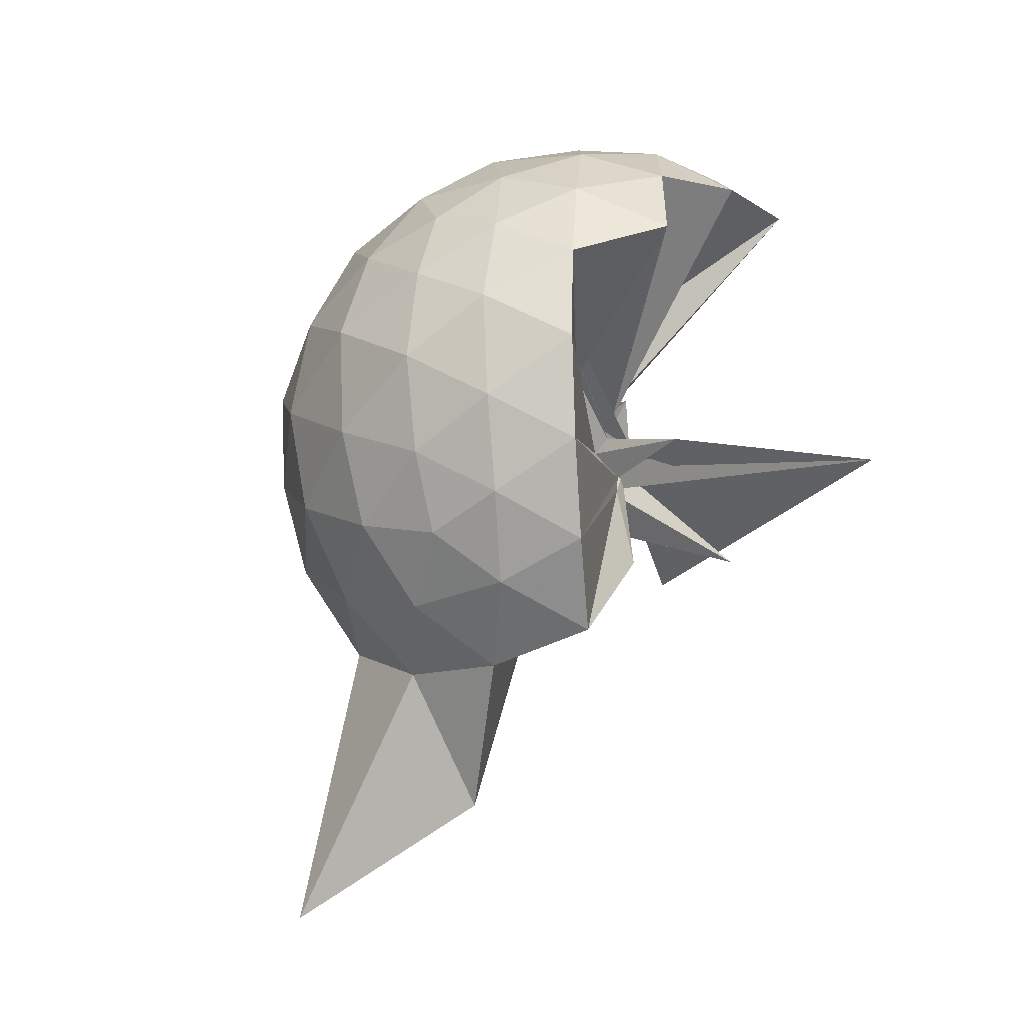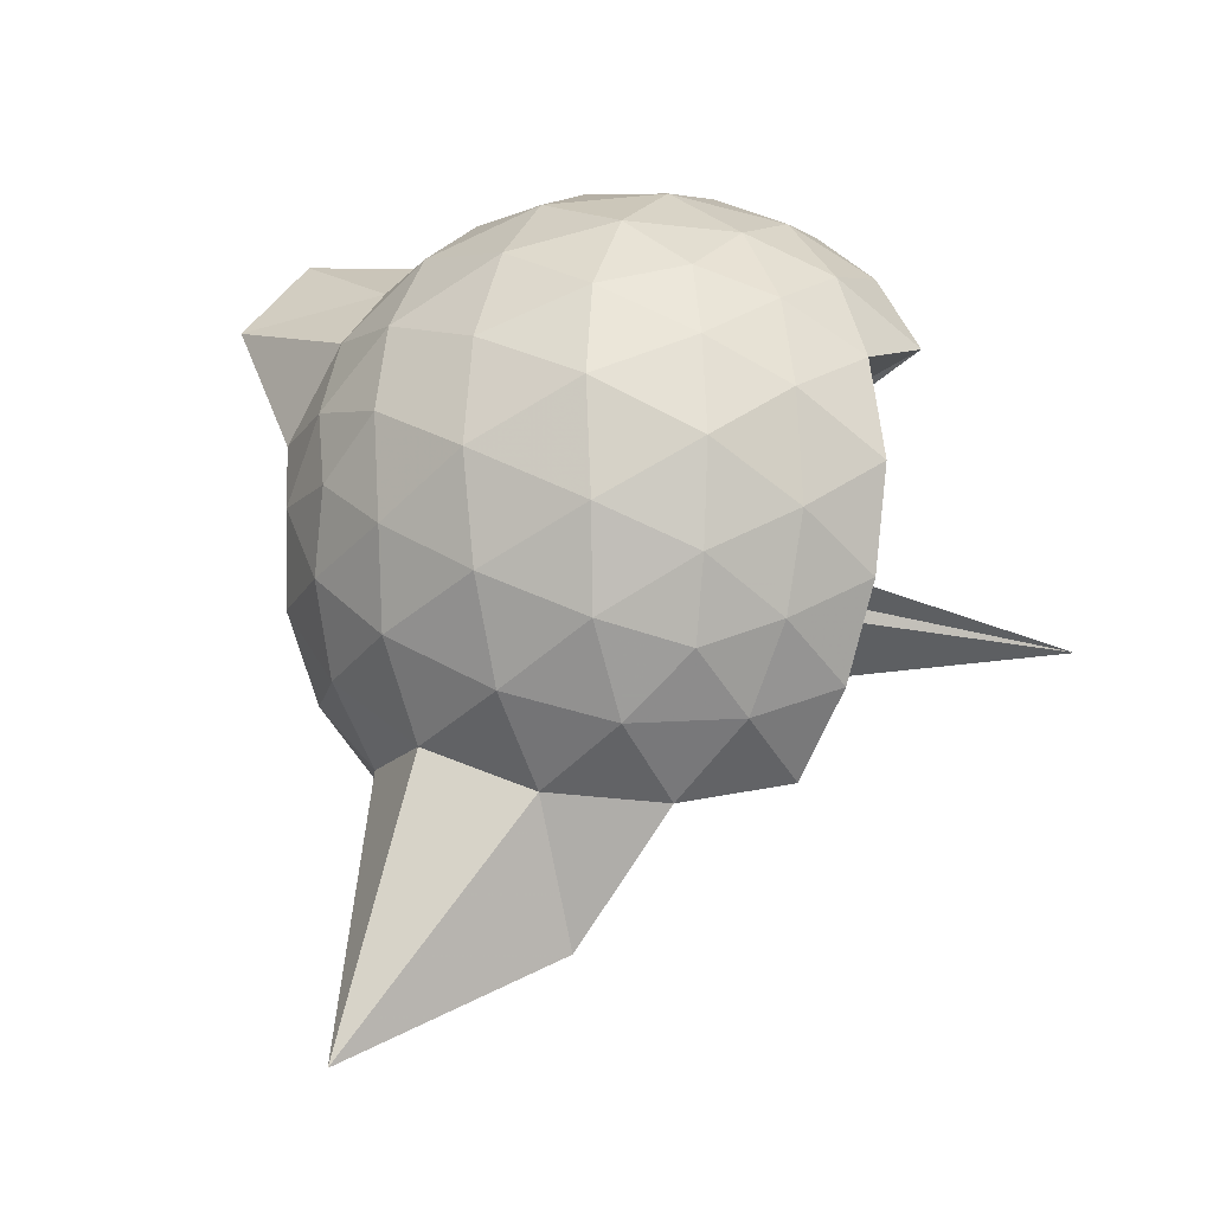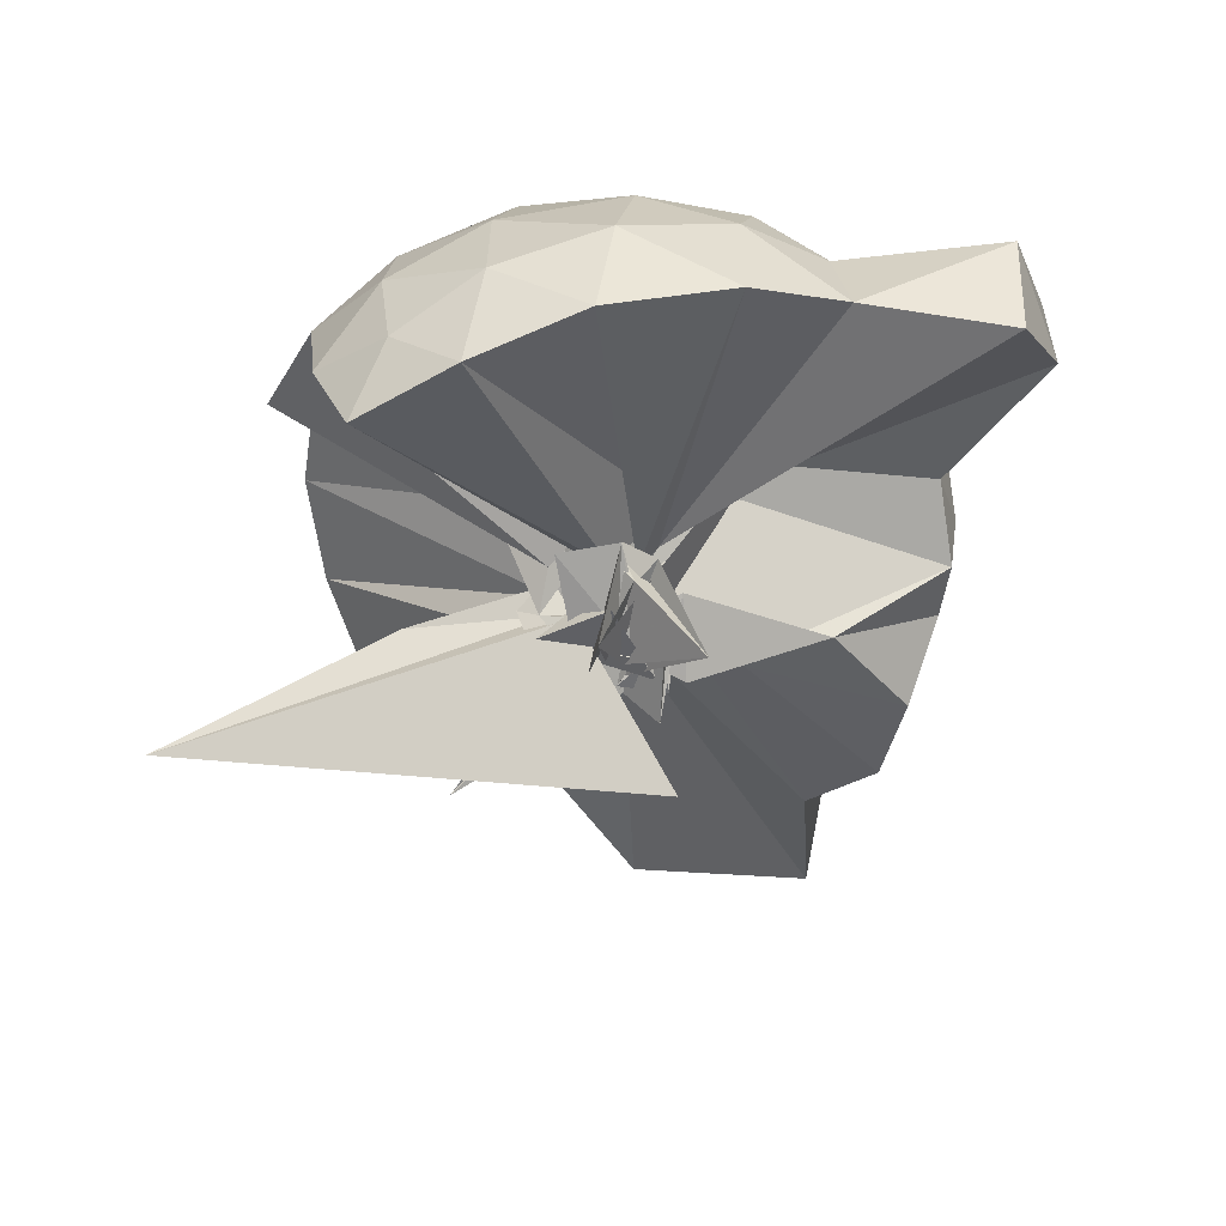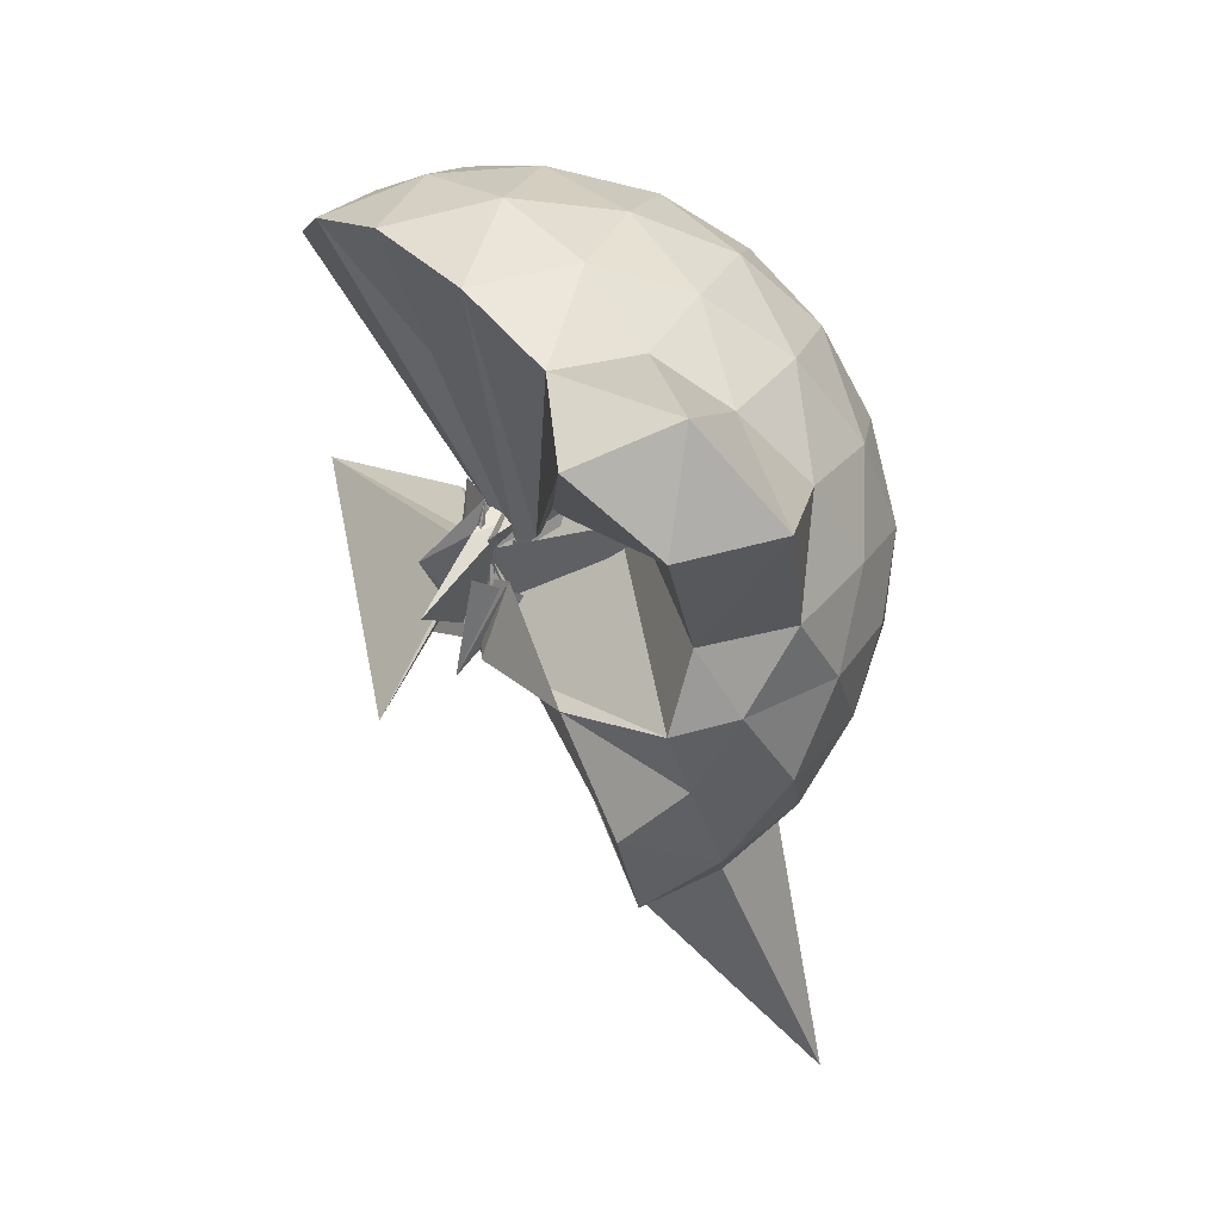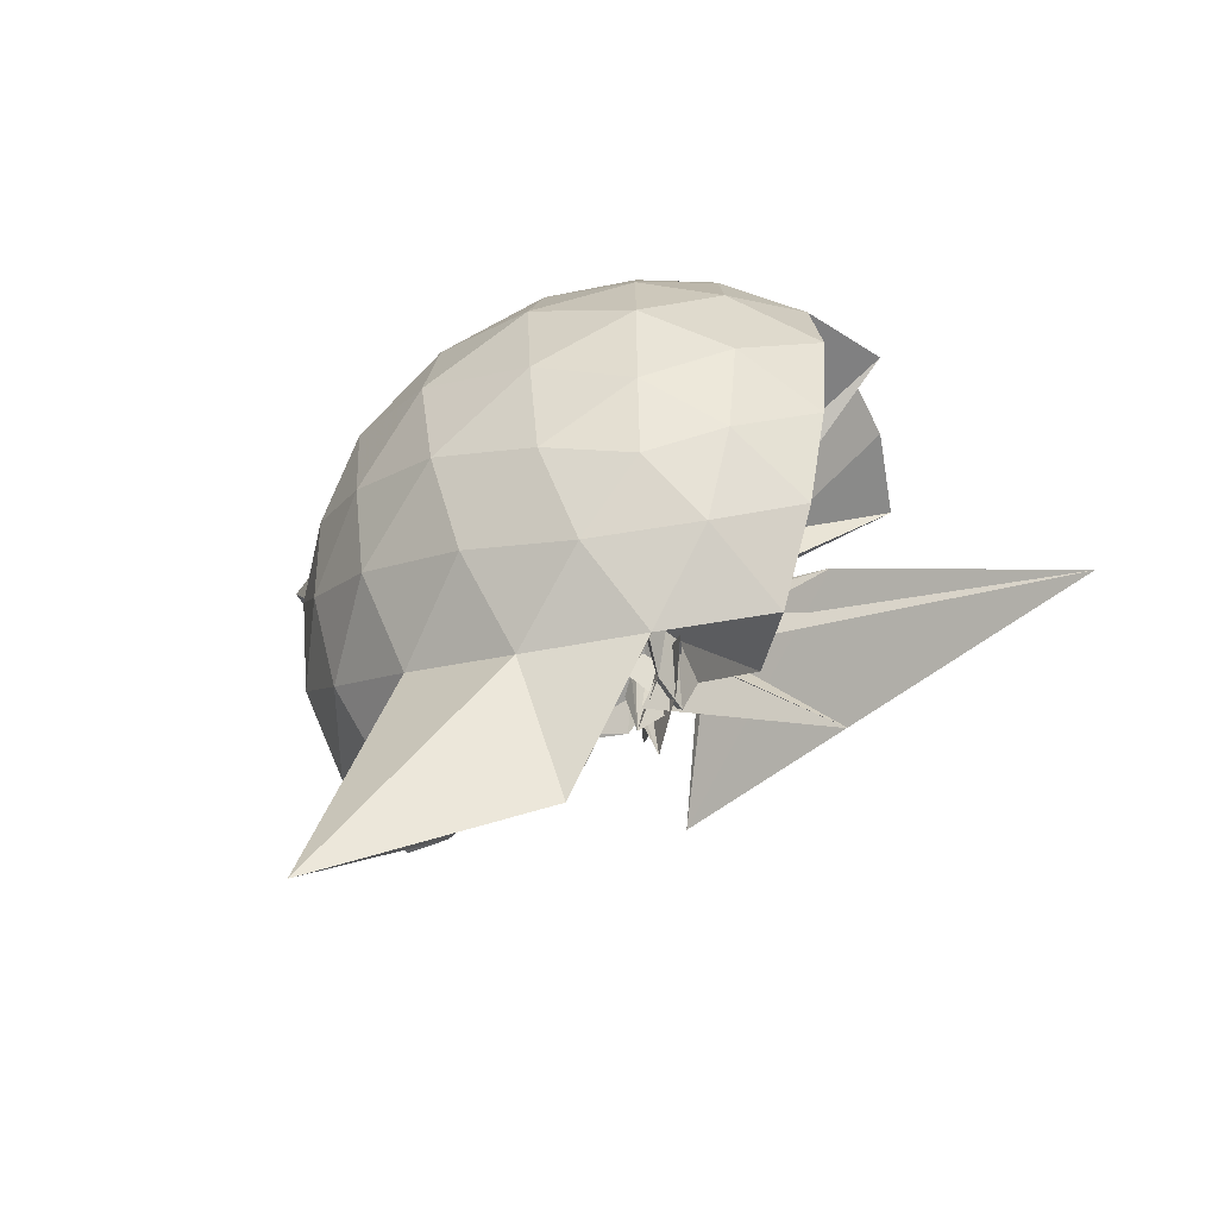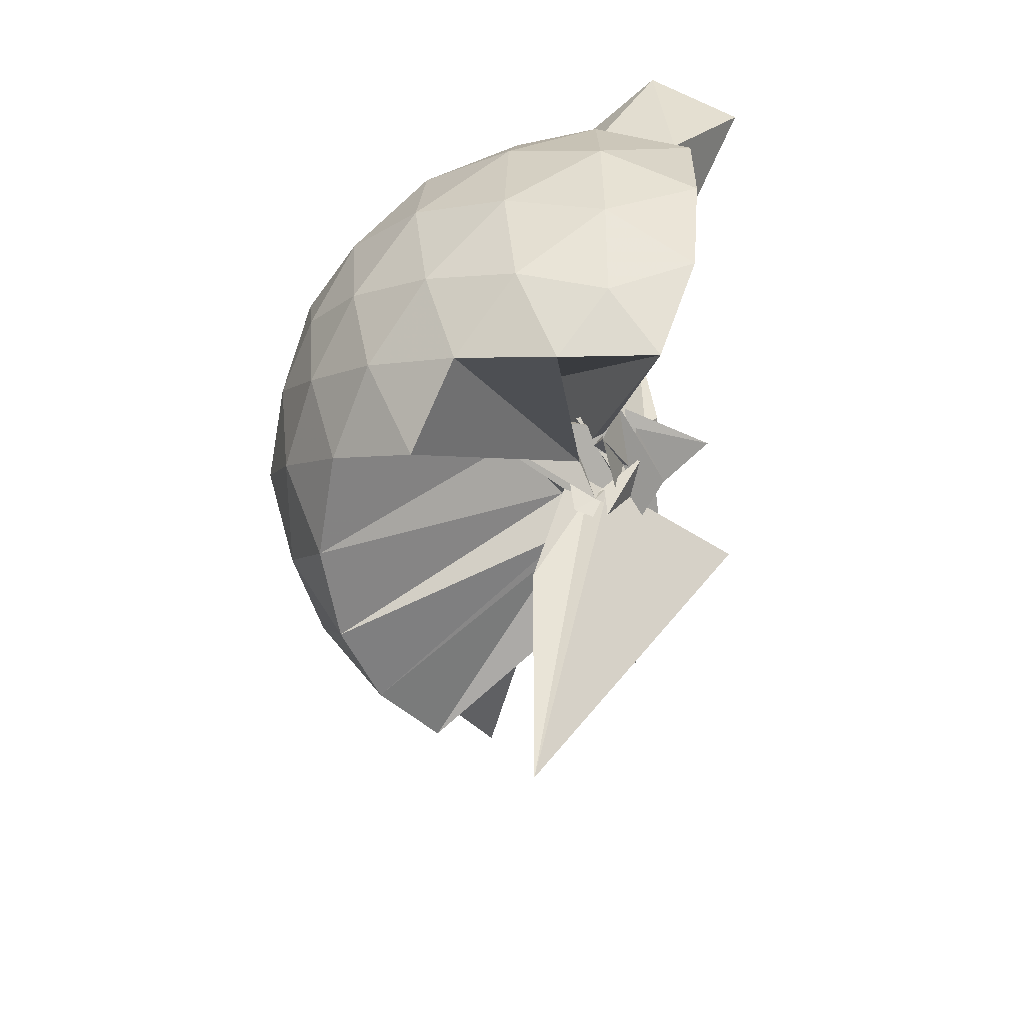
<metadata>
{"format":"obj","ext":"obj","renderer":"f3d","projection":"perspective","resolution":1024,"background":"white","views":[{"elev":-18.3,"azim":158.4,"up":"+Y"},{"elev":-14.3,"azim":115.9,"up":"+Y"},{"elev":32.8,"azim":-82.0,"up":"+Y"},{"elev":34.0,"azim":-9.4,"up":"+Y"},{"elev":-57.9,"azim":129.5,"up":"+Y"},{"elev":29.5,"azim":-151.4,"up":"+Y"}]}
</metadata>
<code>
v -0.07883 -0.4622 1.074
v 0.03168 -0.2812 0.6736
v 0.9015 -0.2635 1.366
v 0.8245 -0.03348 1.433
v 0.6843 0.2147 1.457
v 0.4951 0.421 1.433
v 0.3005 0.5541 1.366
v 0.05113 0.569 1.438
v 0.08317 -0.1655 0.9777
v 0.01401 -0.2767 0.9043
v -0.05638 -0.3515 0.8543
v 0.09643 -0.1525 0.8644
v -0.2351 -0.2746 1.144
v 0.07241 -0.4311 0.765
v -0.04625 -0.3749 0.9131
v -0.0866 -0.4834 0.8964
v -0.0632 -0.5087 1.028
v -0.0336 -0.2179 0.9637
v 0.2981 -1.086 1.37
v 0.4956 -0.9488 1.432
v 0.6843 -0.7389 1.458
v 0.8233 -0.4916 1.433
v 0.9807 -0.1124 1.166
v 0.8764 0.1579 1.192
v 0.6921 0.4131 1.192
v 0.4601 0.589 1.162
v 0.1872 0.6907 1.155
v -0.1091 0.6688 1.197
v 0.0363 -0.2009 0.9328
v 0.02441 -0.2789 0.8029
v 0.1169 -0.07303 0.6775
v -0.07907 -0.166 0.9385
v -0.08188 -0.4263 0.8716
v 0.0192 -0.3643 0.8431
v -0.02539 -0.4807 0.9821
v -0.07553 -0.3606 1.007
v 0.00476 -0.4413 0.8974
v 0.1332 -0.3998 0.8343
v 0.8123 -1.767 1.36
v 0.6898 -0.9397 1.187
v 0.8763 -0.6812 1.191
v 0.9689 -0.4119 1.154
v 0.9762 0.04721 0.8801
v 0.8355 0.3247 0.874
v 0.6181 0.5416 0.874
v 0.3377 0.682 0.8819
v 0.0319 0.7391 0.875
v -0.2779 0.6814 0.8725
v 0.1568 -0.07577 1.002
v -0.0398 -0.2786 0.8637
v -0.1223 -0.4814 0.8122
v -0.2134 -0.2827 0.8666
v 0.4225 0.03869 1.246
v -0.308 -0.7086 0.498
v 0.002079 -0.324 0.9313
v -0.06693 -0.5441 0.872
v 0.1147 -0.278 0.7571
v 0.4055 -1.464 0.8778
v 0.6139 -1.071 0.8721
v 0.8359 -0.8493 0.8782
v 0.9761 -0.5721 0.8705
v 1.033 -0.2628 0.875
v 0.8768 0.176 0.5912
v 0.7061 0.4116 0.5905
v 0.4719 0.5728 0.5629
v 0.1735 0.669 0.555
v -0.1242 0.6859 0.5957
v -0.4059 0.5843 0.5865
v 6.571e-05 -0.1773 0.8668
v -0.0648 -0.1144 0.7356
v -0.03739 -0.08447 0.9007
v -0.04284 -0.4644 0.9325
v -0.07307 -0.3616 0.7588
v -0.02978 -0.3927 0.8147
v -0.06394 -0.4603 0.8317
v -0.03564 -0.5239 0.7909
v 0.05268 -0.2754 0.8783
v 0.4664 -1.102 0.5595
v 0.7072 -0.9355 0.592
v 0.8767 -0.7017 0.5901
v 0.9591 -0.4261 0.5539
v 0.9691 -0.09957 0.5638
v 0.7299 0.2435 0.3782
v 0.5386 0.3903 0.318
v 0.2804 0.5066 0.2926
v 0.007013 0.5713 0.3151
v -0.2422 0.5525 0.3831
v -0.4333 0.4228 0.321
v 0.1135 -0.3085 0.9256
v -0.1153 -0.3753 0.9633
v -0.1054 -0.4433 1.001
v -0.1299 -0.2268 0.8884
v 0.02297 -0.3921 0.7202
v -0.04188 -0.4306 0.7879
v -0.004652 -0.4596 0.7965
v -0.001344 -0.7284 0.561
v 0.2729 -1.038 0.2956
v 0.5384 -0.9157 0.3186
v 0.7292 -0.7691 0.3777
v 0.8064 -0.5472 0.32
v 0.8484 -0.263 0.2881
v 0.807 0.02094 0.3203
v 0.7372 -0.2562 1.584
v 0.6136 -0.03372 1.668
v 0.5297 0.3651 1.894
v 0.3071 0.6334 1.813
v 0.01955 0.544 1.844
v 0.1053 -0.2142 0.8876
v 0.06255 -0.1061 0.8059
v -0.01663 -0.1367 0.9906
v -0.03096 -0.5037 0.8625
v -0.0915 -0.2508 1.022
v 0.04245 -0.3088 1.026
v 0.02851 -0.3809 0.9745
v 0.2515 -0.9334 1.568
v 0.4495 -0.7444 1.645
v 0.6213 -0.5077 1.65
v 0.4706 -0.251 1.722
v 0.3573 -0.06599 1.674
v 0.2433 0.3445 1.936
v 0.132 -0.1258 0.9221
v -0.1133 -0.3247 0.8201
v -0.02903 -0.2871 0.97
v -0.1411 -0.5524 1.015
v -0.02086 -0.3997 1.022
v 0.1841 -0.6603 1.635
v 0.3525 -0.4766 1.697
v 0.2887 -0.2856 1.721
v 0.2801 -0.00229 0.7364
v -0.06177 -0.4185 0.9688
v 0.001489 -0.2434 1.052
v 0.07318 -0.3897 1.434
v 0.609 0.1612 0.1848
v 0.3712 0.2909 0.1204
v 0.08732 0.3828 0.1126
v -0.1914 0.419 0.1832
v 0.1986 -0.04424 0.9012
v -0.02709 -0.3174 0.6297
v -0.1059 -0.3559 0.6723
v -0.006877 -0.3462 0.6728
v -0.01099 -0.4305 0.7311
v -0.03292 -0.3876 0.7077
v 0.02268 -0.4751 0.6272
v 0.3682 -0.8201 0.1212
v 0.6088 -0.6872 0.1845
v 0.6603 -0.4206 0.1127
v 0.6711 -0.1059 0.1231
v 0.4315 0.03083 0.01498
v 0.1444 0.1377 -0.03223
v -0.001437 -0.1951 0.7088
v -0.06409 -0.3009 0.6944
v -0.06425 -0.2989 0.7866
v -0.3714 -0.6143 -0.2721
v -0.01628 -0.3221 0.7494
v 0.008206 -0.4198 0.6499
v 0.4301 -0.5582 0.01191
v 0.4575 -0.2629 -0.03618
v 0.1737 -0.1218 0.5905
v 0.3744 0.1125 0.3606
v -0.3519 -0.619 1.087
v -0.04314 -0.3891 0.3314
v 0.05709 -0.3222 0.7147
f 3 23 4
f 4 23 24
f 4 24 5
f 5 24 25
f 5 25 6
f 6 25 26
f 6 26 7
f 7 26 27
f 7 27 8
f 8 27 28
f 8 28 9
f 9 28 29
f 9 29 10
f 10 29 30
f 10 30 11
f 11 30 31
f 11 31 12
f 12 31 32
f 12 32 13
f 13 32 33
f 13 33 14
f 14 33 34
f 14 34 15
f 15 34 35
f 15 35 16
f 16 35 36
f 16 36 17
f 17 36 37
f 17 37 18
f 18 37 38
f 18 38 19
f 19 38 39
f 19 39 20
f 20 39 40
f 20 40 21
f 21 40 41
f 21 41 22
f 22 41 42
f 22 42 3
f 3 42 23
f 23 43 24
f 24 43 44
f 24 44 25
f 25 44 45
f 25 45 26
f 26 45 46
f 26 46 27
f 27 46 47
f 27 47 28
f 28 47 48
f 28 48 29
f 29 48 49
f 29 49 30
f 30 49 50
f 30 50 31
f 31 50 51
f 31 51 32
f 32 51 52
f 32 52 33
f 33 52 53
f 33 53 34
f 34 53 54
f 34 54 35
f 35 54 55
f 35 55 36
f 36 55 56
f 36 56 37
f 37 56 57
f 37 57 38
f 38 57 58
f 38 58 39
f 39 58 59
f 39 59 40
f 40 59 60
f 40 60 41
f 41 60 61
f 41 61 42
f 42 61 62
f 42 62 23
f 23 62 43
f 43 63 44
f 44 63 64
f 44 64 45
f 45 64 65
f 45 65 46
f 46 65 66
f 46 66 47
f 47 66 67
f 47 67 48
f 48 67 68
f 48 68 49
f 49 68 69
f 49 69 50
f 50 69 70
f 50 70 51
f 51 70 71
f 51 71 52
f 52 71 72
f 52 72 53
f 53 72 73
f 53 73 54
f 54 73 74
f 54 74 55
f 55 74 75
f 55 75 56
f 56 75 76
f 56 76 57
f 57 76 77
f 57 77 58
f 58 77 78
f 58 78 59
f 59 78 79
f 59 79 60
f 60 79 80
f 60 80 61
f 61 80 81
f 61 81 62
f 62 81 82
f 62 82 43
f 43 82 63
f 63 83 64
f 64 83 84
f 64 84 65
f 65 84 85
f 65 85 66
f 66 85 86
f 66 86 67
f 67 86 87
f 67 87 68
f 68 87 88
f 68 88 69
f 69 88 89
f 69 89 70
f 70 89 90
f 70 90 71
f 71 90 91
f 71 91 72
f 72 91 92
f 72 92 73
f 73 92 93
f 73 93 74
f 74 93 94
f 74 94 75
f 75 94 95
f 75 95 76
f 76 95 96
f 76 96 77
f 77 96 97
f 77 97 78
f 78 97 98
f 78 98 79
f 79 98 99
f 79 99 80
f 80 99 100
f 80 100 81
f 81 100 101
f 81 101 82
f 82 101 102
f 82 102 63
f 63 102 83
f 103 104 118
f 104 119 118
f 104 105 119
f 105 120 119
f 105 106 120
f 106 107 120
f 107 121 120
f 107 108 121
f 108 122 121
f 108 109 122
f 109 110 122
f 110 123 122
f 110 111 123
f 111 124 123
f 111 112 124
f 112 113 124
f 113 125 124
f 113 114 125
f 114 126 125
f 114 115 126
f 115 116 126
f 116 127 126
f 116 117 127
f 117 118 127
f 117 103 118
f 118 119 128
f 119 129 128
f 119 120 129
f 120 121 129
f 121 130 129
f 121 122 130
f 122 123 130
f 123 131 130
f 123 124 131
f 124 125 131
f 125 132 131
f 125 126 132
f 126 127 132
f 127 128 132
f 127 118 128
f 133 148 134
f 134 148 149
f 134 149 135
f 135 149 150
f 135 150 136
f 136 150 137
f 137 150 151
f 137 151 138
f 138 151 152
f 138 152 139
f 139 152 140
f 140 152 153
f 140 153 141
f 141 153 154
f 141 154 142
f 142 154 143
f 143 154 155
f 143 155 144
f 144 155 156
f 144 156 145
f 145 156 146
f 146 156 157
f 146 157 147
f 147 157 148
f 147 148 133
f 148 158 149
f 149 158 159
f 149 159 150
f 150 159 151
f 151 159 160
f 151 160 152
f 152 160 153
f 153 160 161
f 153 161 154
f 154 161 155
f 155 161 162
f 155 162 156
f 156 162 157
f 157 162 158
f 157 158 148
f 3 4 103
f 103 4 104
f 4 5 104
f 104 5 105
f 5 6 105
f 105 6 106
f 6 7 106
f 7 8 106
f 106 8 107
f 8 9 107
f 107 9 108
f 9 10 108
f 108 10 109
f 10 11 109
f 11 12 109
f 109 12 110
f 12 13 110
f 110 13 111
f 13 14 111
f 111 14 112
f 14 15 112
f 15 16 112
f 112 16 113
f 16 17 113
f 113 17 114
f 17 18 114
f 114 18 115
f 18 19 115
f 19 20 115
f 115 20 116
f 20 21 116
f 116 21 117
f 21 22 117
f 117 22 103
f 22 3 103
f 83 133 84
f 84 133 134
f 84 134 85
f 85 134 135
f 85 135 86
f 86 135 136
f 86 136 87
f 87 136 88
f 88 136 137
f 88 137 89
f 89 137 138
f 89 138 90
f 90 138 139
f 90 139 91
f 91 139 92
f 92 139 140
f 92 140 93
f 93 140 141
f 93 141 94
f 94 141 142
f 94 142 95
f 95 142 96
f 96 142 143
f 96 143 97
f 97 143 144
f 97 144 98
f 98 144 145
f 98 145 99
f 99 145 100
f 100 145 146
f 100 146 101
f 101 146 147
f 101 147 102
f 102 147 133
f 102 133 83
f 128 129 1
f 129 130 1
f 130 131 1
f 131 132 1
f 132 128 1
f 159 158 2
f 160 159 2
f 161 160 2
f 162 161 2
f 158 162 2

</code>
